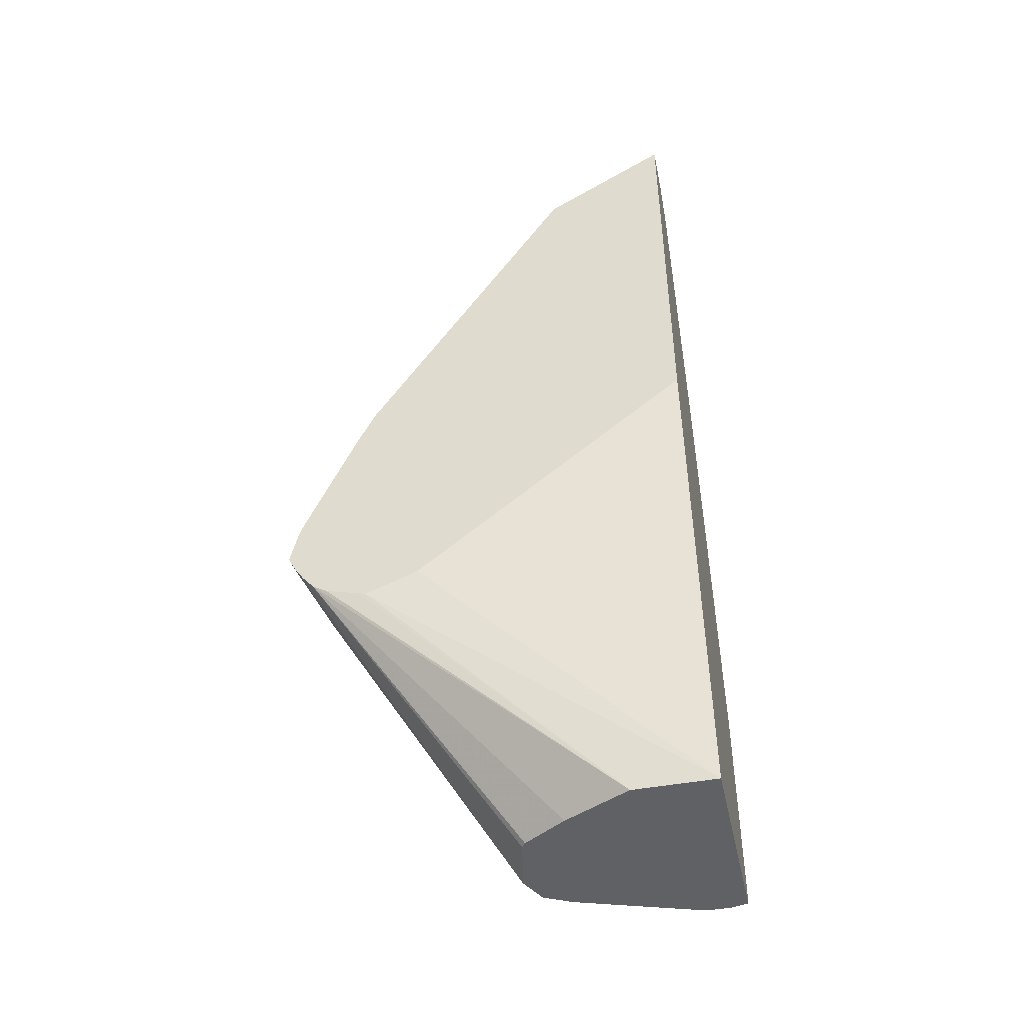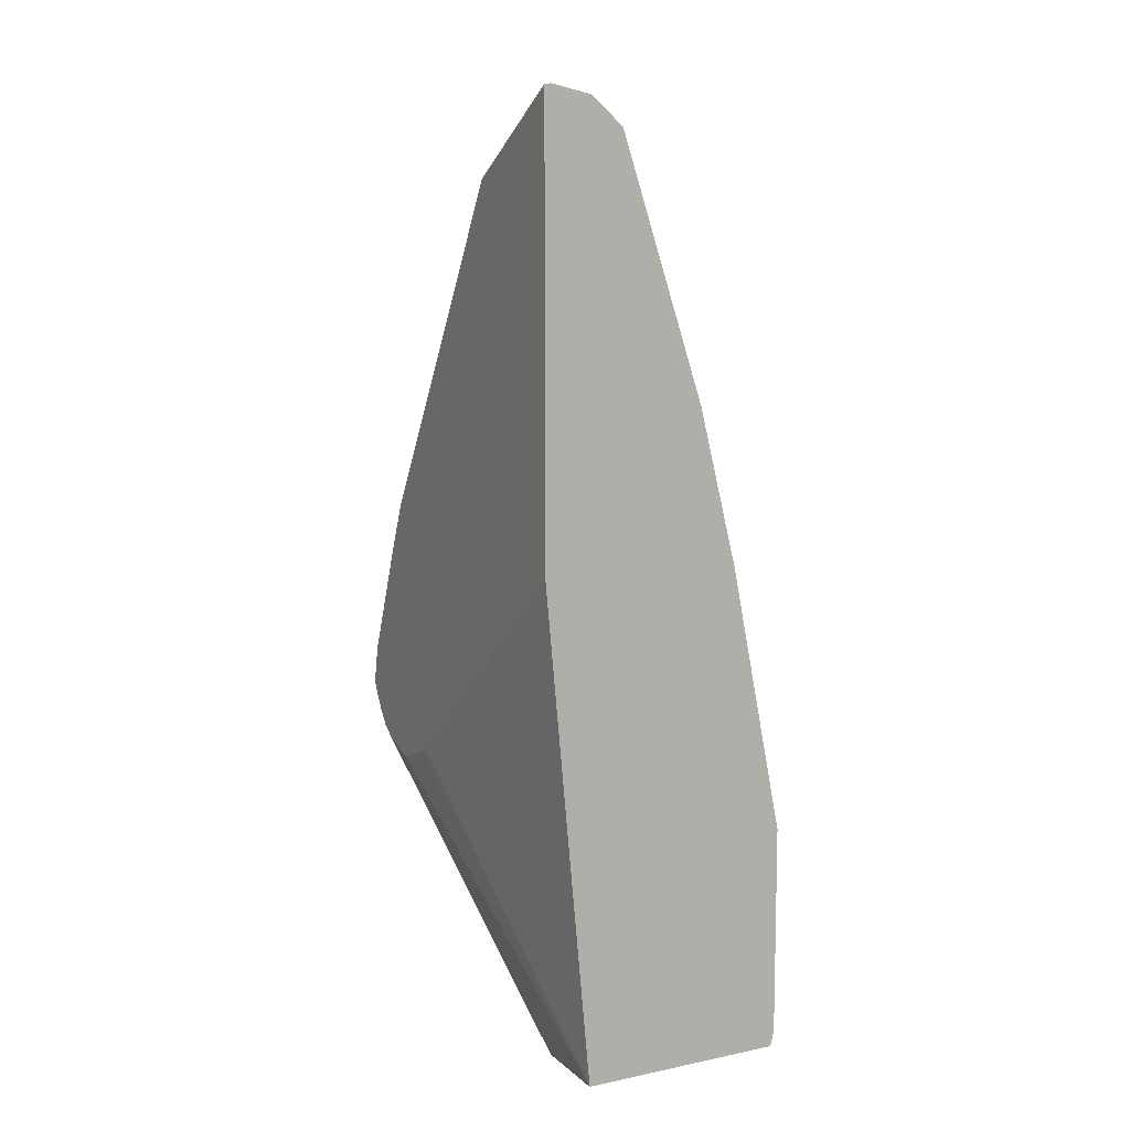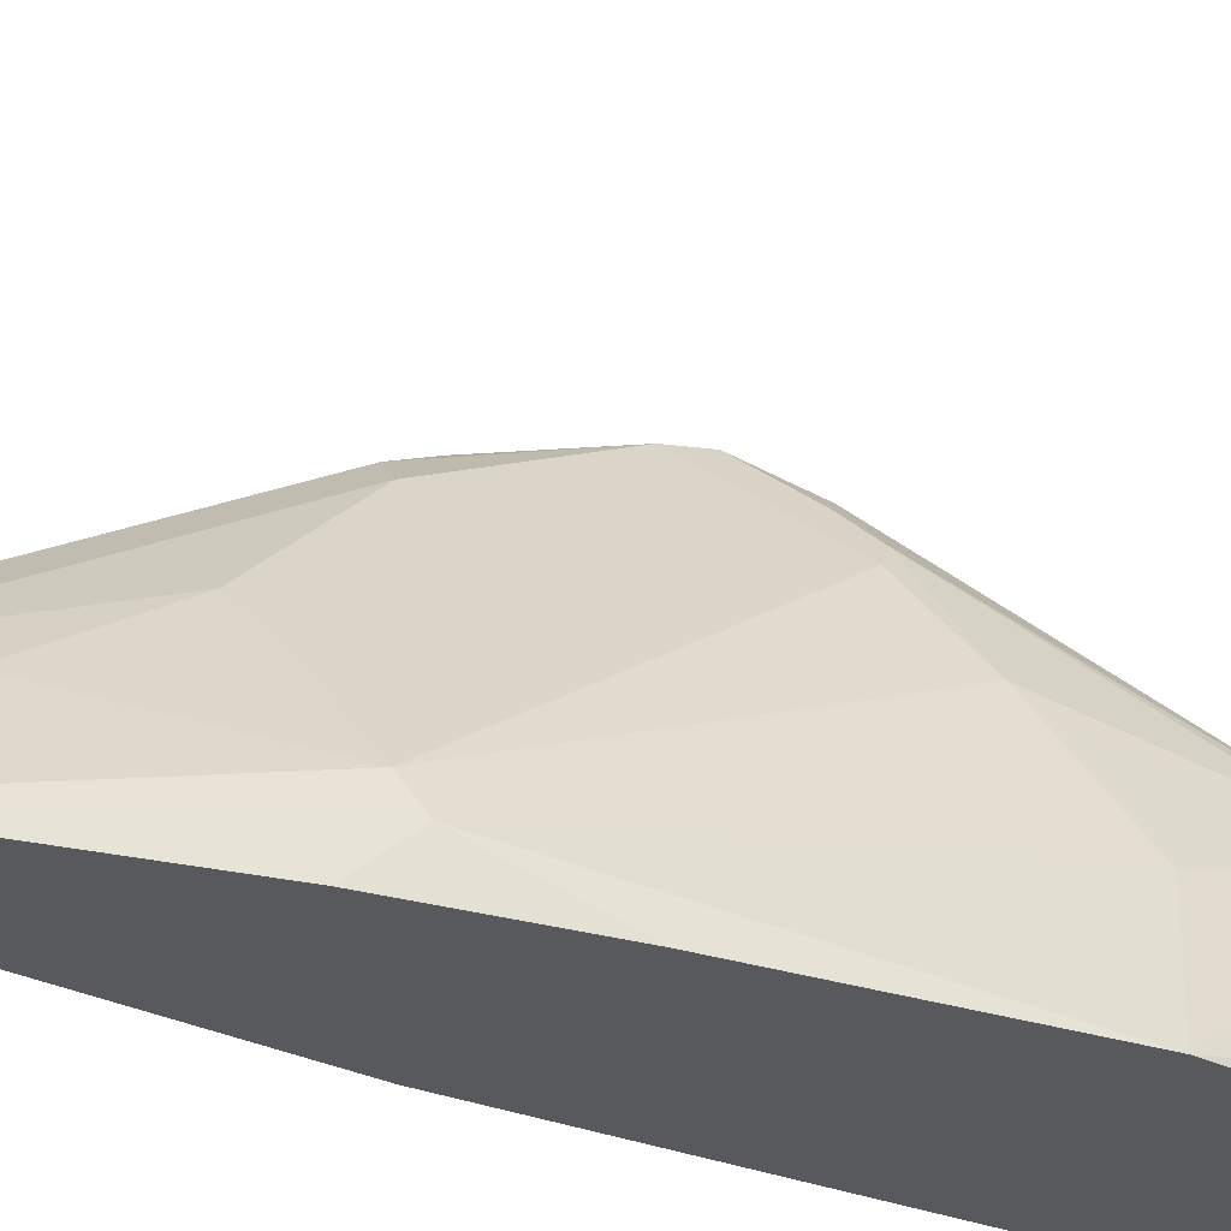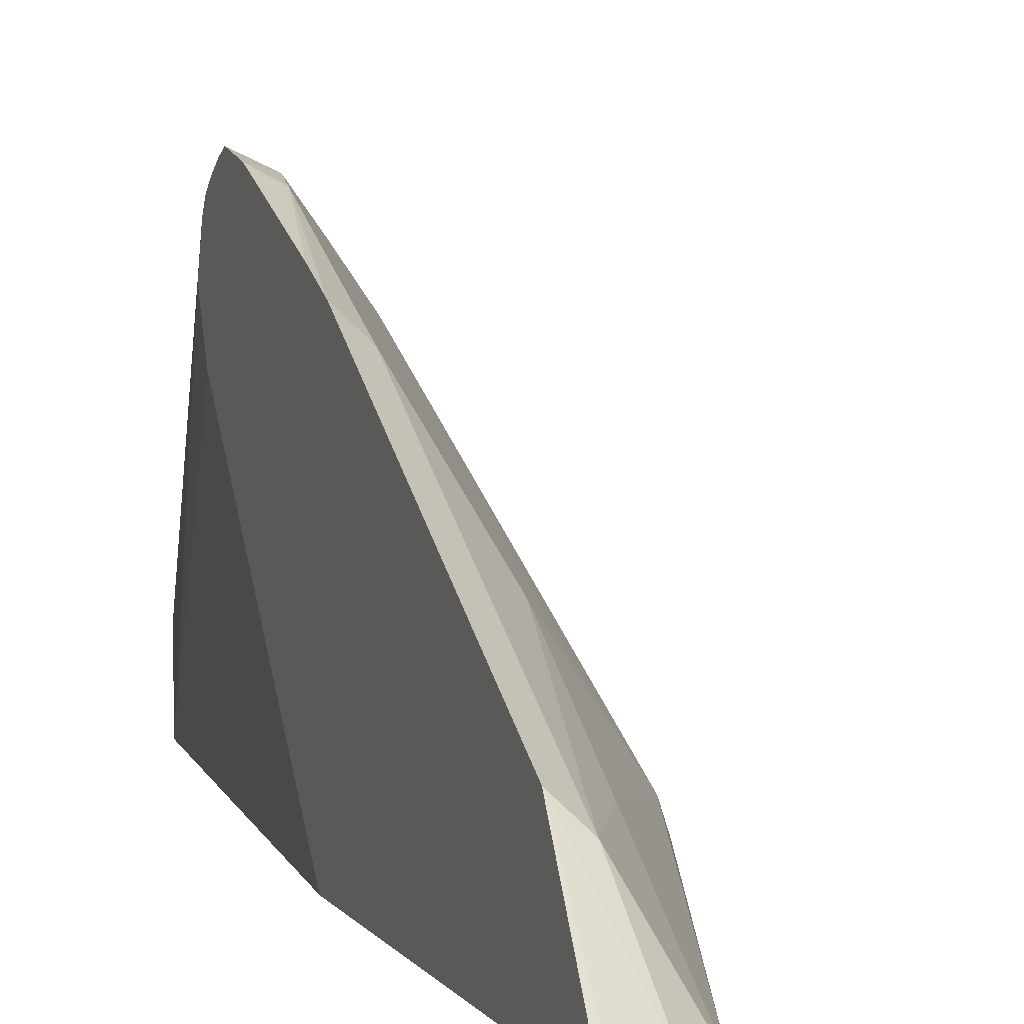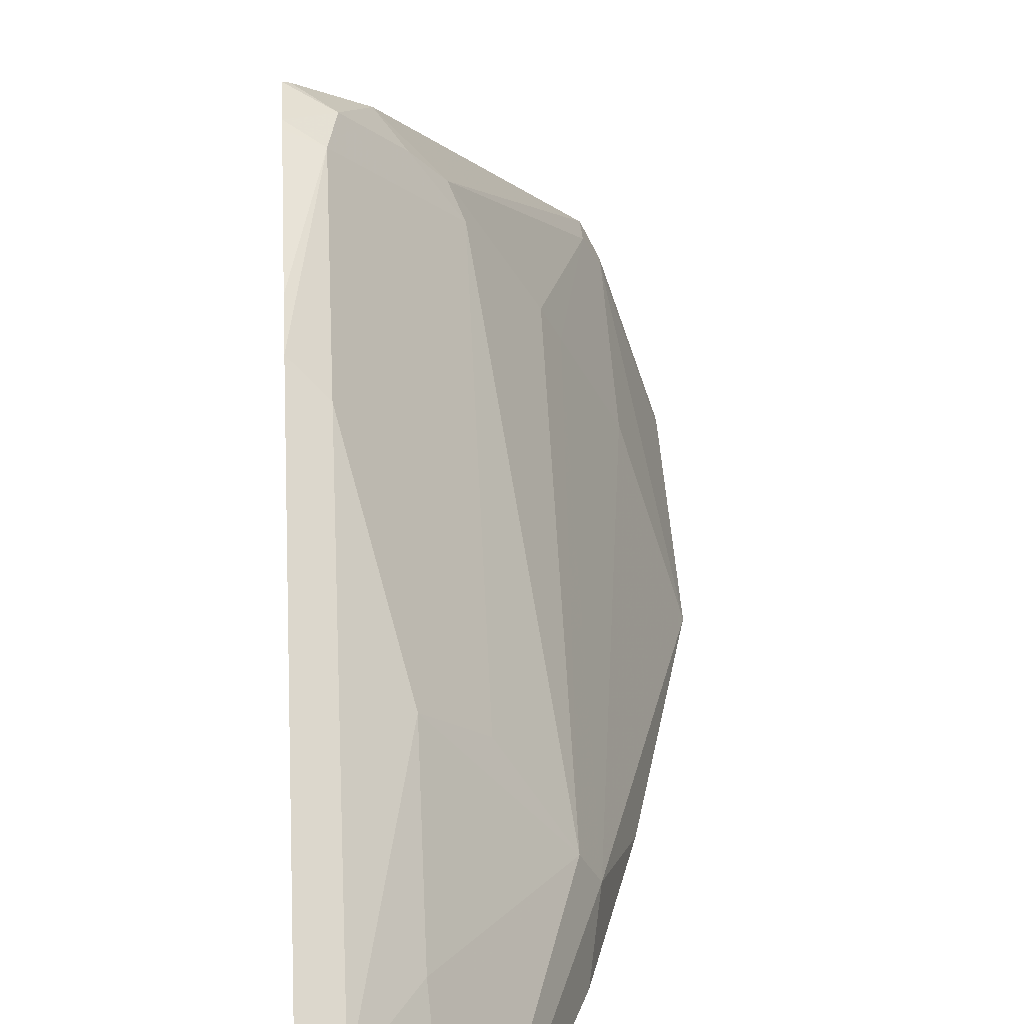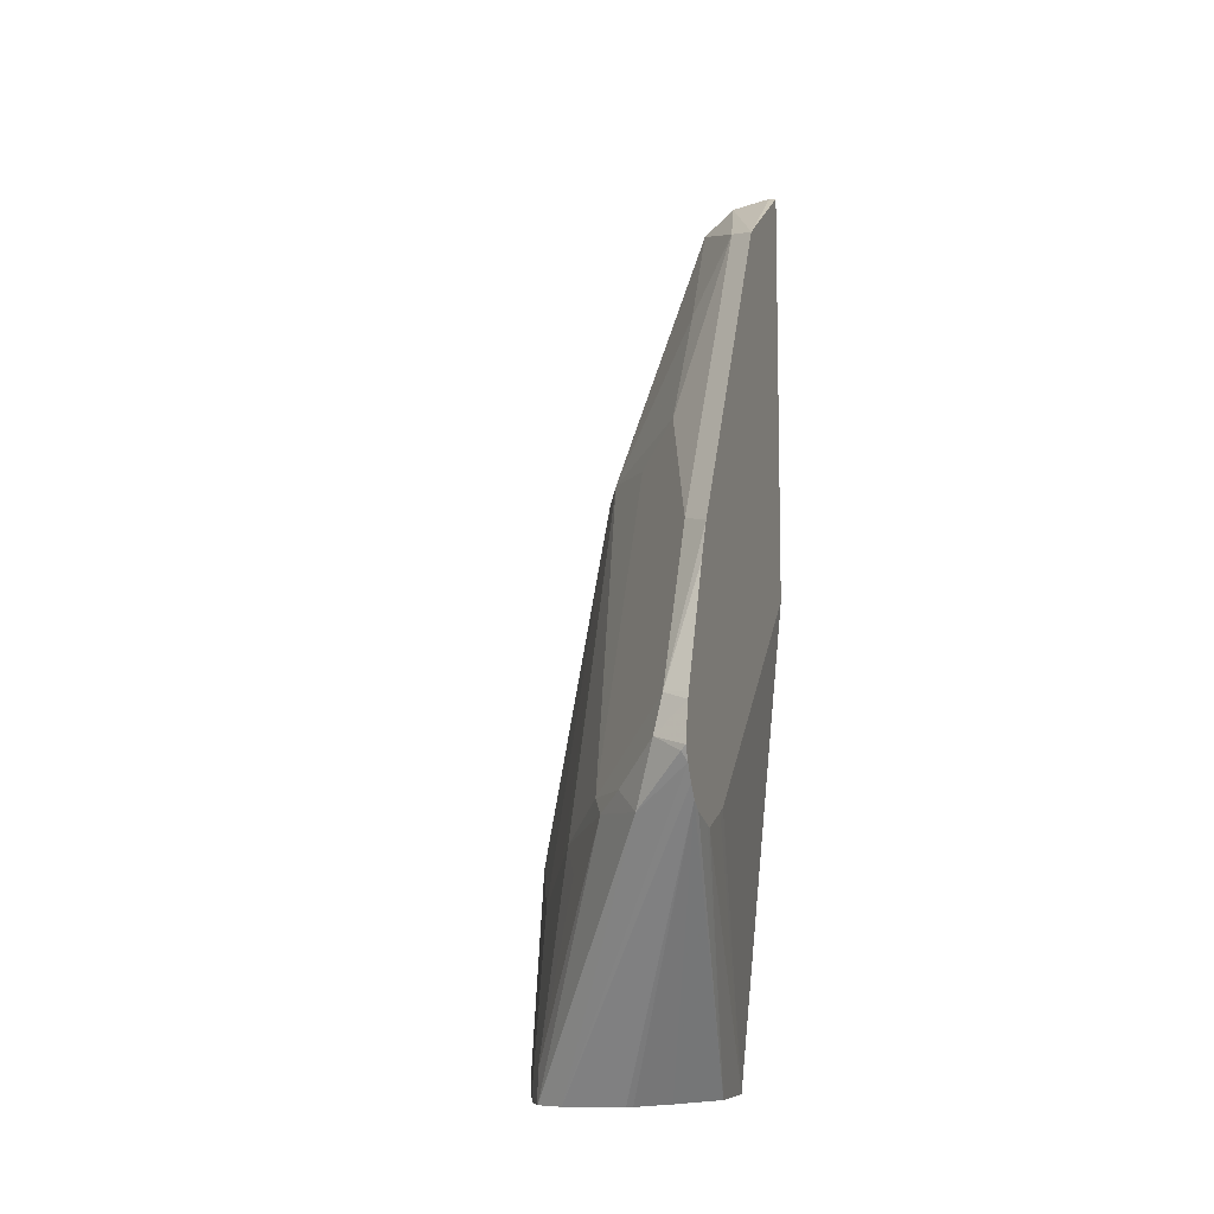
<metadata>
{"format":"obj","ext":"obj","renderer":"f3d","projection":"perspective","resolution":1024,"background":"white","views":[{"elev":-45.5,"azim":-77.9,"up":"+Z"},{"elev":10.3,"azim":-27.2,"up":"+Z"},{"elev":-29.2,"azim":52.5,"up":"+Y"},{"elev":6.8,"azim":-20.2,"up":"+Y"},{"elev":27.5,"azim":-3.0,"up":"+Y"},{"elev":-8.9,"azim":-164.2,"up":"+Z"}]}
</metadata>
<code>
v 0.2428 0.185 0.08409
v 0.2588 0.177 0.08857
v 0.2452 0.1839 0.08172
v 0.2428 0.1815 0.07703
v 0.2428 0.1808 0.1031
v 0.2554 0.1736 0.1073
v 0.2758 0.1532 0.08682
v 0.2962 0.1328 0.06642
v 0.2792 0.1566 0.06812
v 0.269 0.1668 0.05792
v 0.3269 0.08173 -0.06958
v 0.2428 0.1761 0.06902
v 0.2428 0.1793 0.1068
v 0.2428 0.1544 0.1657
v 0.2428 0.1453 0.185
v 0.2554 0.1328 0.189
v 0.2758 0.07151 0.2503
v 0.2758 0.1328 0.1277
v 0.32 0.09533 0.04768
v 0.2911 0.143 0.05877
v 0.2962 0.05109 0.2298
v 0.32 0.01362 0.2315
v 0.3405 0.07493 -0.06958
v 0.2981 0.07613 -0.06958
v 0.2428 0.1706 0.06244
v 0.2428 0.04322 0.3485
v 0.2554 0.03065 0.3524
v 0.2758 0.03065 0.3115
v 0.3269 0.08173 0.04088
v 0.3405 0.07493 -0.05446
v 0.3132 0.1089 0.03408
v 0.2809 -0.02009 0.3698
v 0.3269 1.117e-05 0.2247
v 0.3473 0.06129 -0.06958
v 0.2953 0.07422 -0.06958
v 0.2428 0.1634 0.05815
v 0.282 0.0532 -0.06958
v 0.2792 0.04768 -0.06958
v 0.2724 0.03406 -0.06958
v 0.2656 0.02043 -0.06958
v 0.2428 -0.02009 0.3872
v 0.2462 -0.02009 0.3875
v 0.2656 -0.02009 0.3833
v 0.2807 -0.02009 0.37
v 0.3405 0.05448 0.02728
v 0.3473 0.06129 -0.06126
v 0.3473 0.04087 0.02043
v 0.3218 -0.02009 0.2473
v 0.3411 -0.02009 0.171
v 0.3676 -0.02009 0.04106
v 0.3677 1.117e-05 -0.06958
v 0.2428 0.1468 0.05322
v 0.2656 -0.02009 -0.06958
v 0.2428 0.143 0.05229
v 0.2428 -0.02009 0.1746
v 0.3677 1.117e-05 -0.06126
v 0.3677 -0.02009 -0.04117
v 0.3677 -0.01212 -0.06958
v 0.2428 0.1171 0.06249
v 0.2428 0.1226 0.06011
v 0.3659 -0.02009 -0.06958
v 0.3677 -0.02009 -0.06162
f 25 40 36
f 26 41 42
f 26 42 43
f 26 43 27
f 27 43 44
f 27 32 28
f 30 47 46
f 29 45 30
f 29 33 45
f 25 39 40
f 30 45 47
f 27 44 32
f 25 38 39
f 22 28 32
f 25 35 37
f 24 35 25
f 23 46 34
f 23 30 46
f 22 33 29
f 22 32 33
f 20 30 23
f 20 31 30
f 19 22 29
f 19 31 20
f 32 48 33
f 19 29 30
f 25 37 38
f 32 44 43
f 40 53 54
f 32 42 41
f 17 22 21
f 58 62 61
f 53 55 59
f 53 60 54
f 53 59 60
f 51 62 58
f 51 57 62
f 51 56 57
f 50 57 56
f 46 50 56
f 46 47 50
f 40 54 52
f 36 40 52
f 34 56 51
f 34 46 56
f 33 47 45
f 33 50 47
f 33 49 50
f 33 48 49
f 32 49 48
f 32 50 49
f 32 57 50
f 32 62 57
f 32 61 62
f 32 53 61
f 32 55 53
f 32 41 55
f 32 43 42
f 17 28 22
f 19 30 31
f 16 27 17
f 5 13 6
f 4 11 12
f 4 10 11
f 3 10 4
f 2 10 3
f 2 9 10
f 2 8 9
f 2 7 8
f 2 6 7
f 2 5 6
f 1 5 2
f 1 13 5
f 1 14 13
f 1 15 14
f 1 26 15
f 1 41 26
f 1 55 41
f 1 59 55
f 1 54 60
f 1 52 54
f 1 36 52
f 1 25 36
f 1 12 25
f 1 4 12
f 1 3 4
f 1 2 3
f 17 27 28
f 6 13 14
f 6 14 15
f 1 60 59
f 6 16 17
f 15 27 16
f 6 15 16
f 15 26 27
f 12 24 25
f 11 24 12
f 11 35 24
f 11 38 37
f 11 39 38
f 11 40 39
f 11 53 40
f 11 61 53
f 11 58 61
f 11 51 58
f 11 37 35
f 11 23 34
f 6 18 7
f 6 17 18
f 11 34 51
f 7 18 8
f 8 19 20
f 8 18 17
f 8 20 9
f 8 21 22
f 8 22 19
f 9 20 10
f 10 20 23
f 10 23 11
f 8 17 21

</code>
